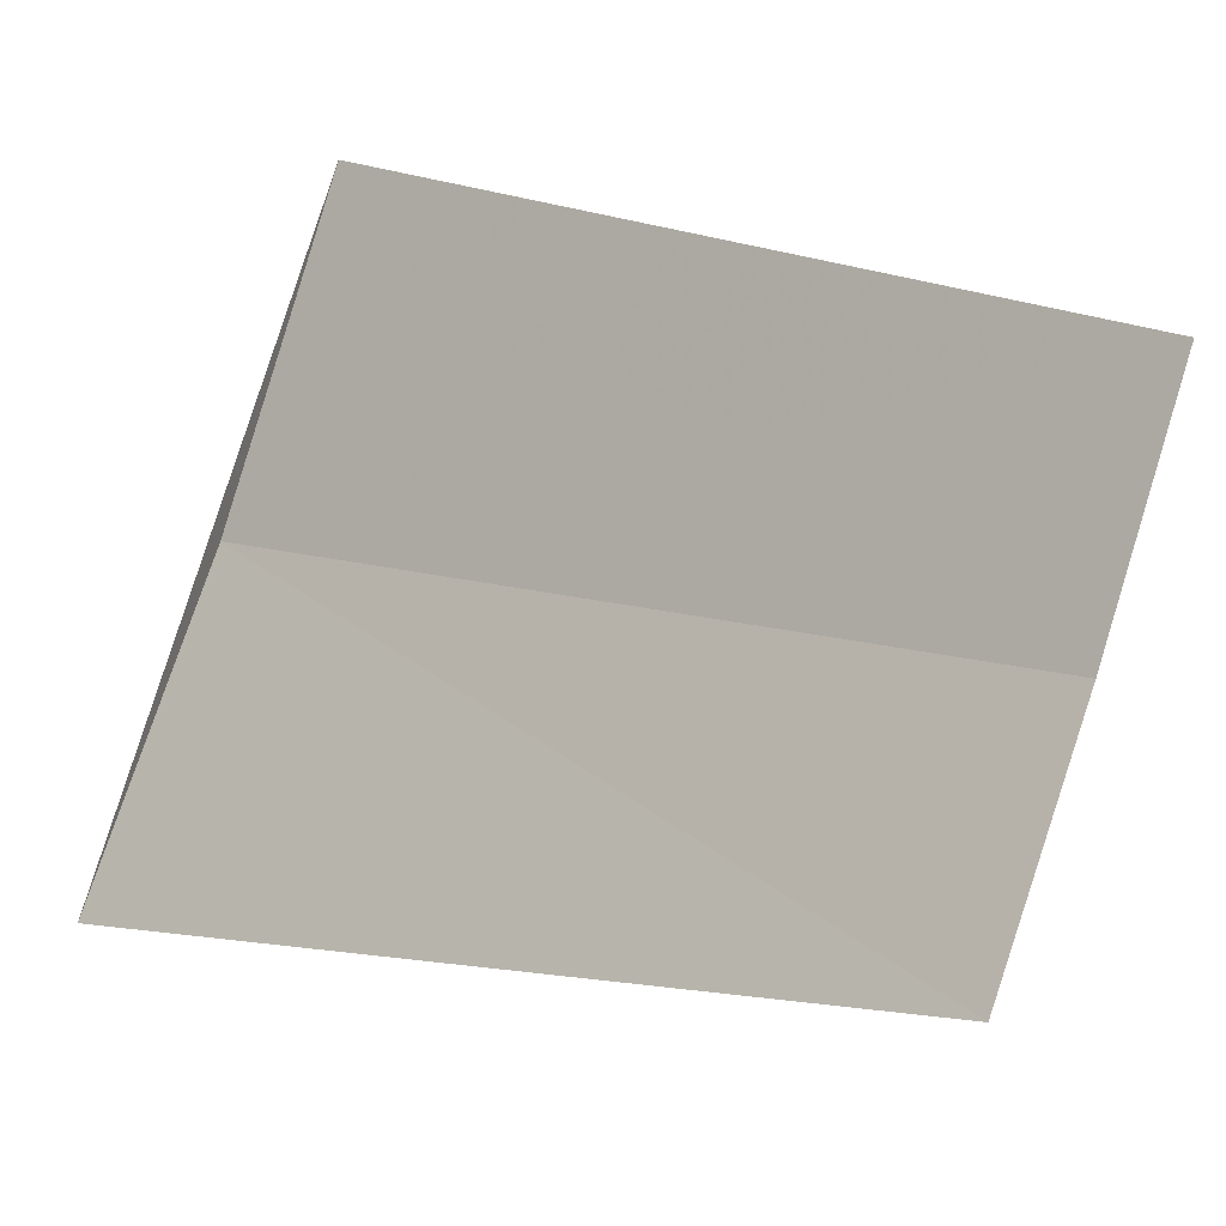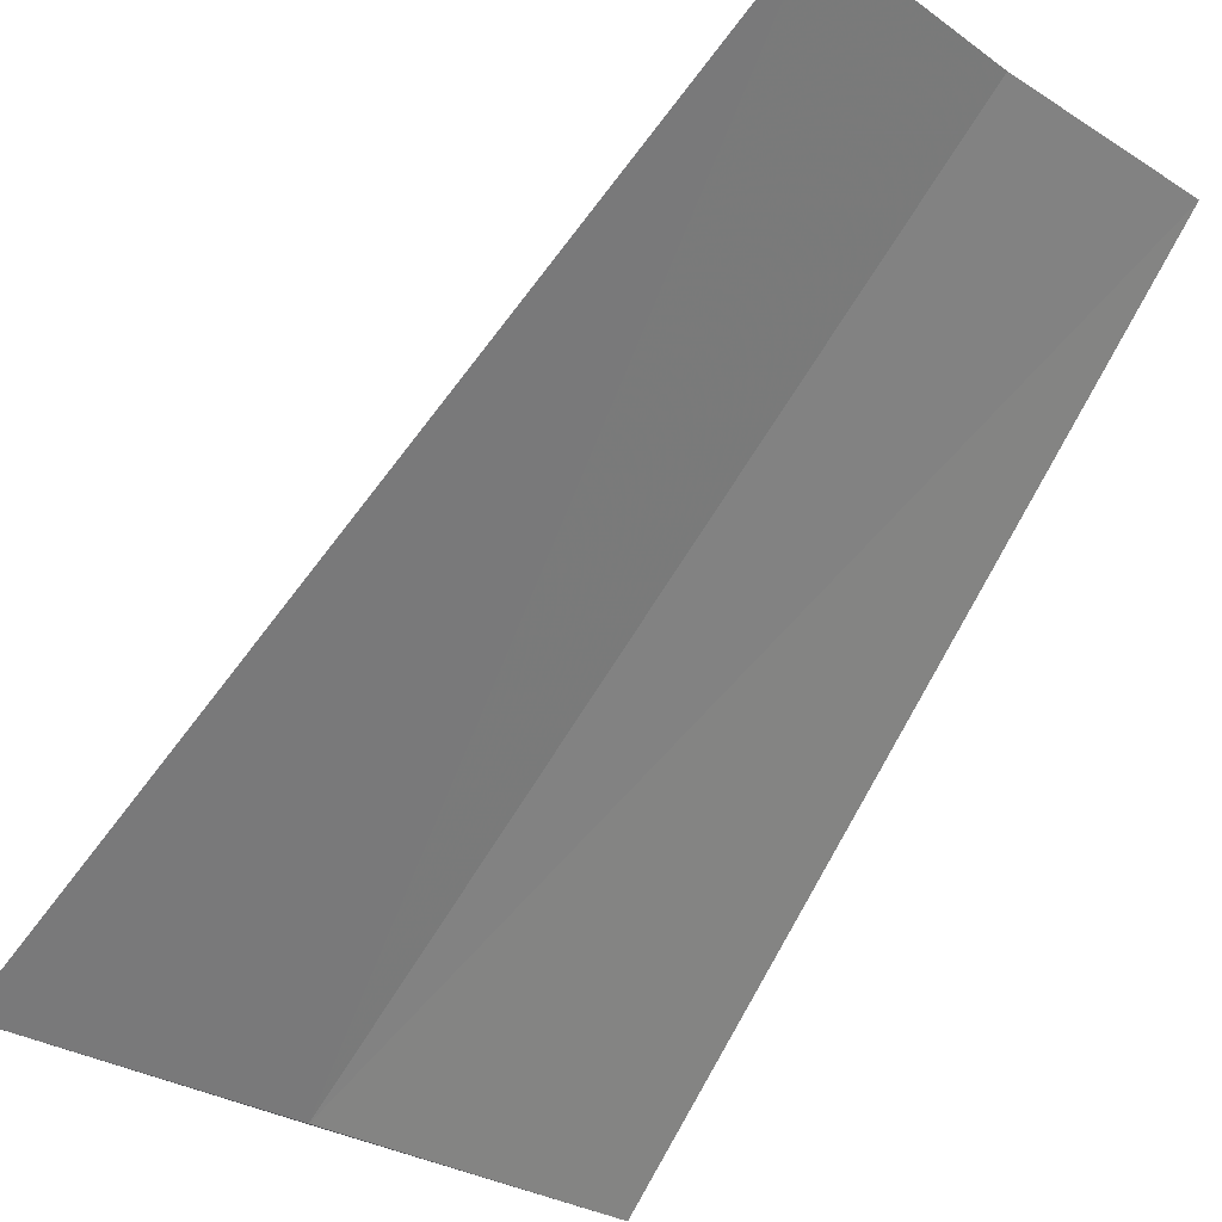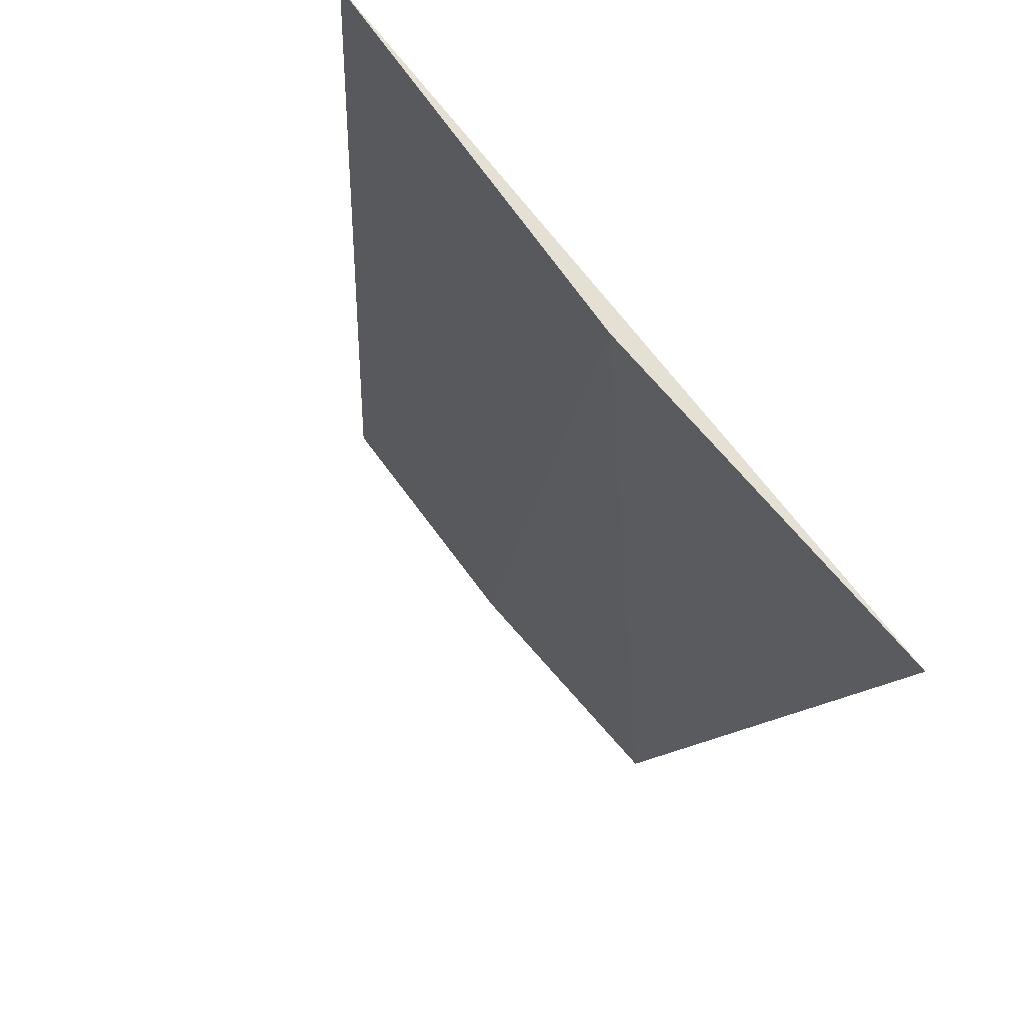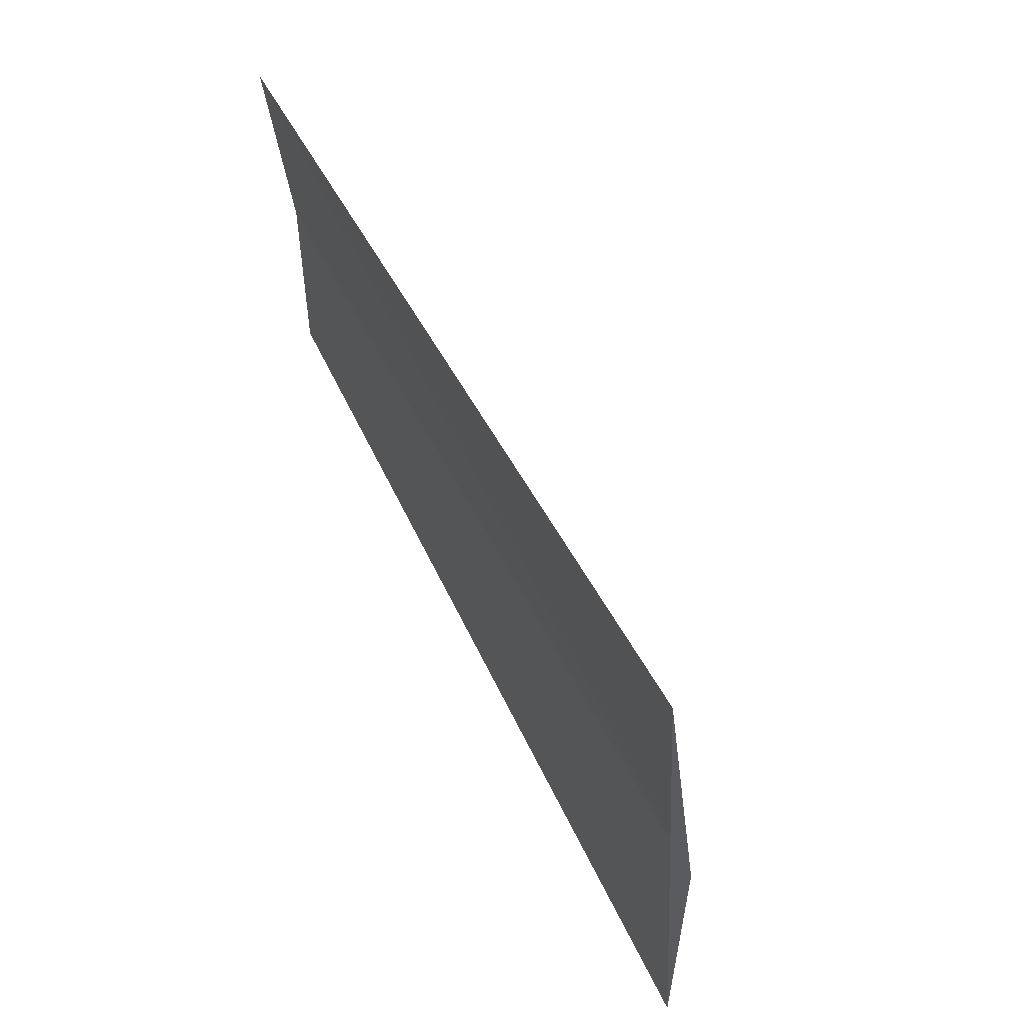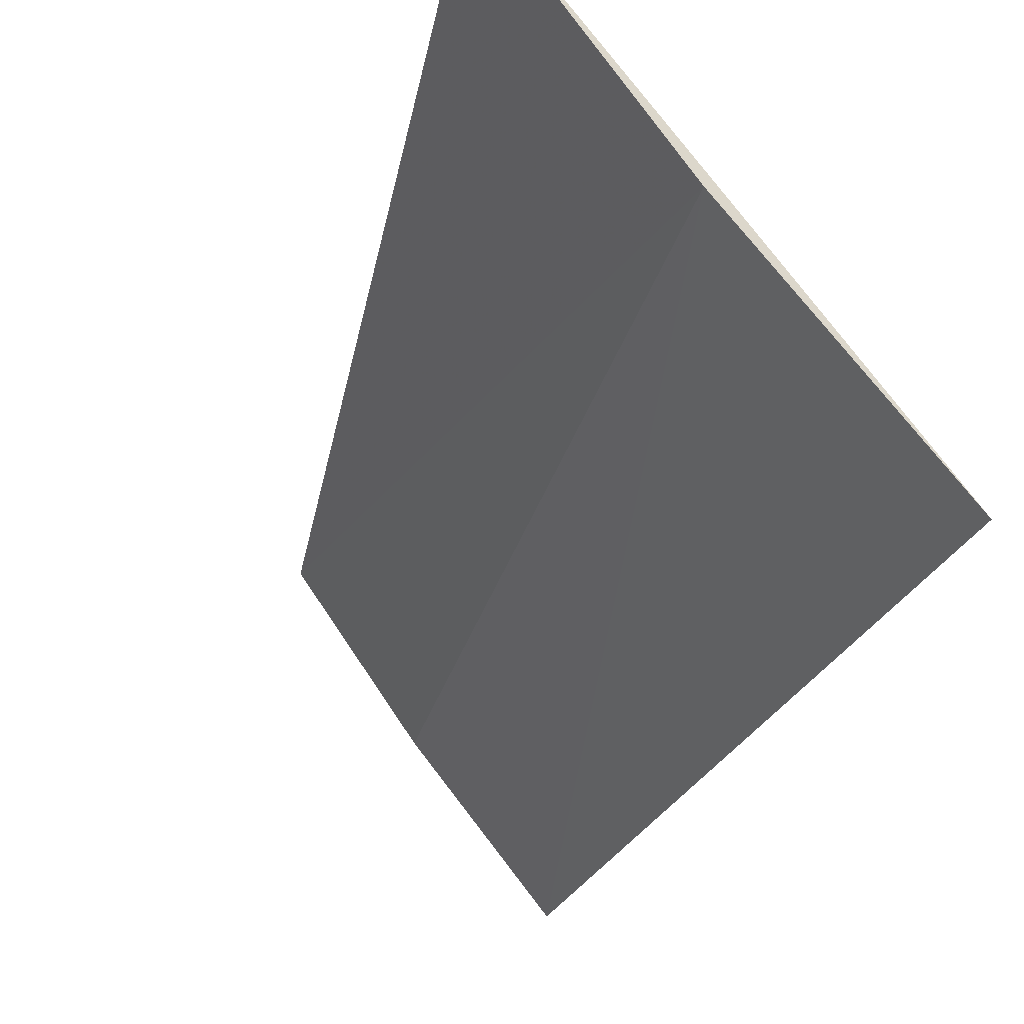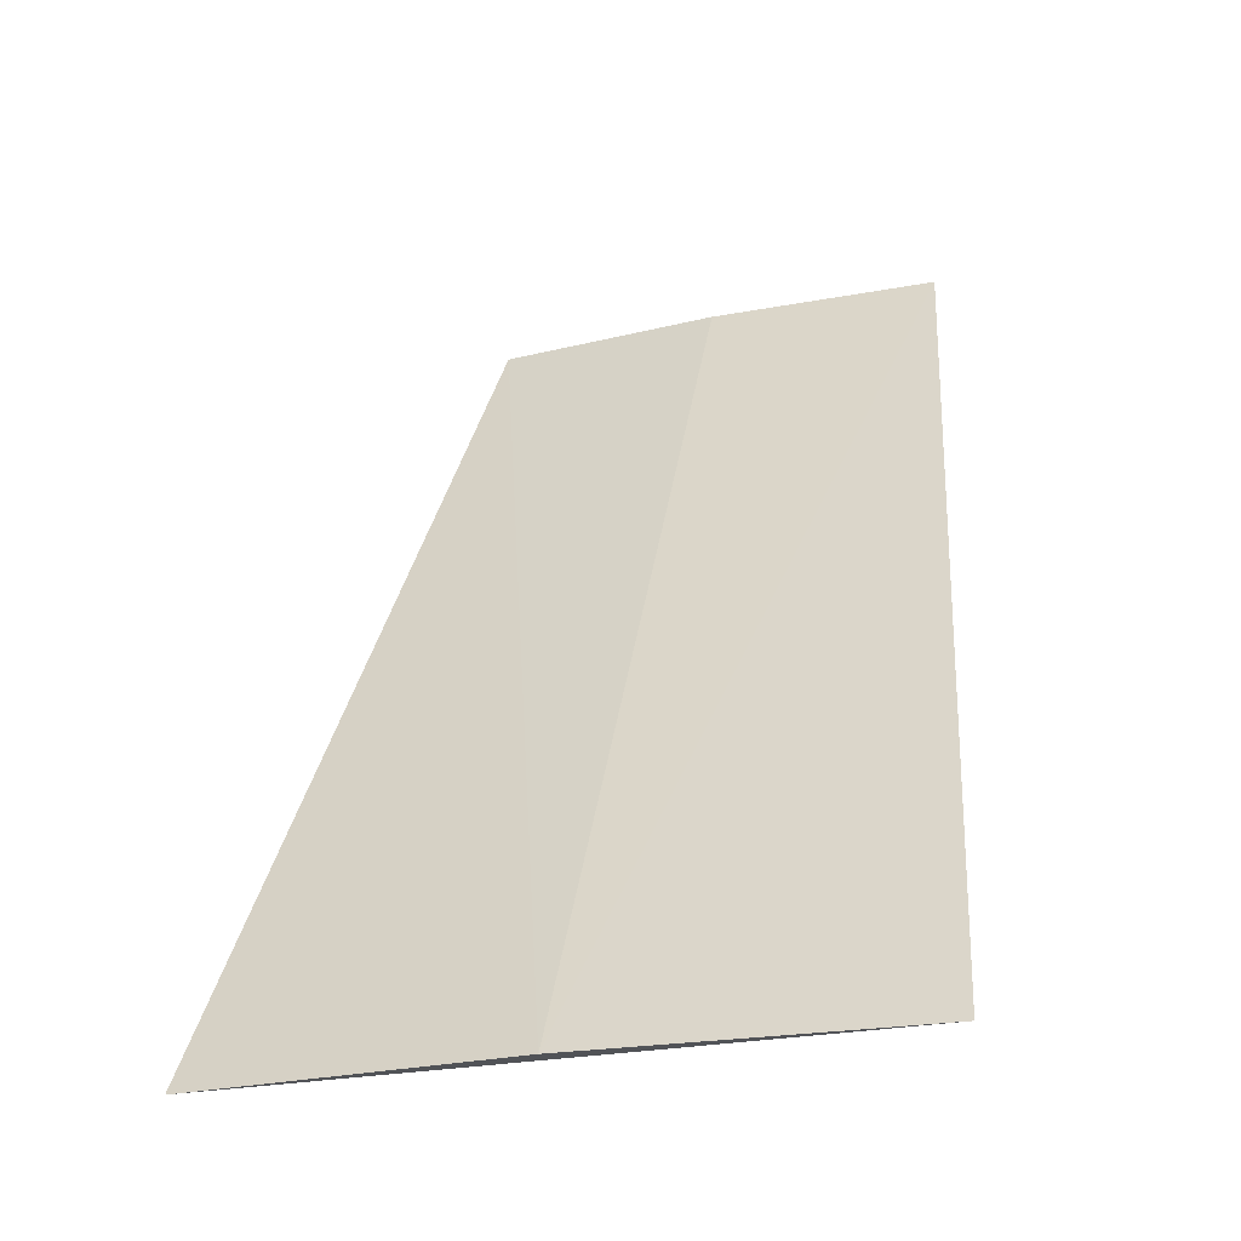
<metadata>
{"format":"obj","ext":"obj","renderer":"f3d","projection":"perspective","resolution":1024,"background":"white","views":[{"elev":33.6,"azim":-64.5,"up":"+Y"},{"elev":78.5,"azim":-164.4,"up":"+Y"},{"elev":-32.7,"azim":154.5,"up":"+Y"},{"elev":-33.2,"azim":-42.2,"up":"+Z"},{"elev":-51.7,"azim":144.4,"up":"+Y"},{"elev":-21.9,"azim":66.5,"up":"+Z"}]}
</metadata>
<code>
v -24.75 -31.82 85
v -25.58 -31.56 86.51
v -25.28 -31.29 86.51
v -25 -30.99 86.51
v -24.34 -31.37 85
v -25.2 -32.22 85
f 1 2 3
f 1 3 4
f 1 4 5
f 1 6 2
f 1 5 6

</code>
